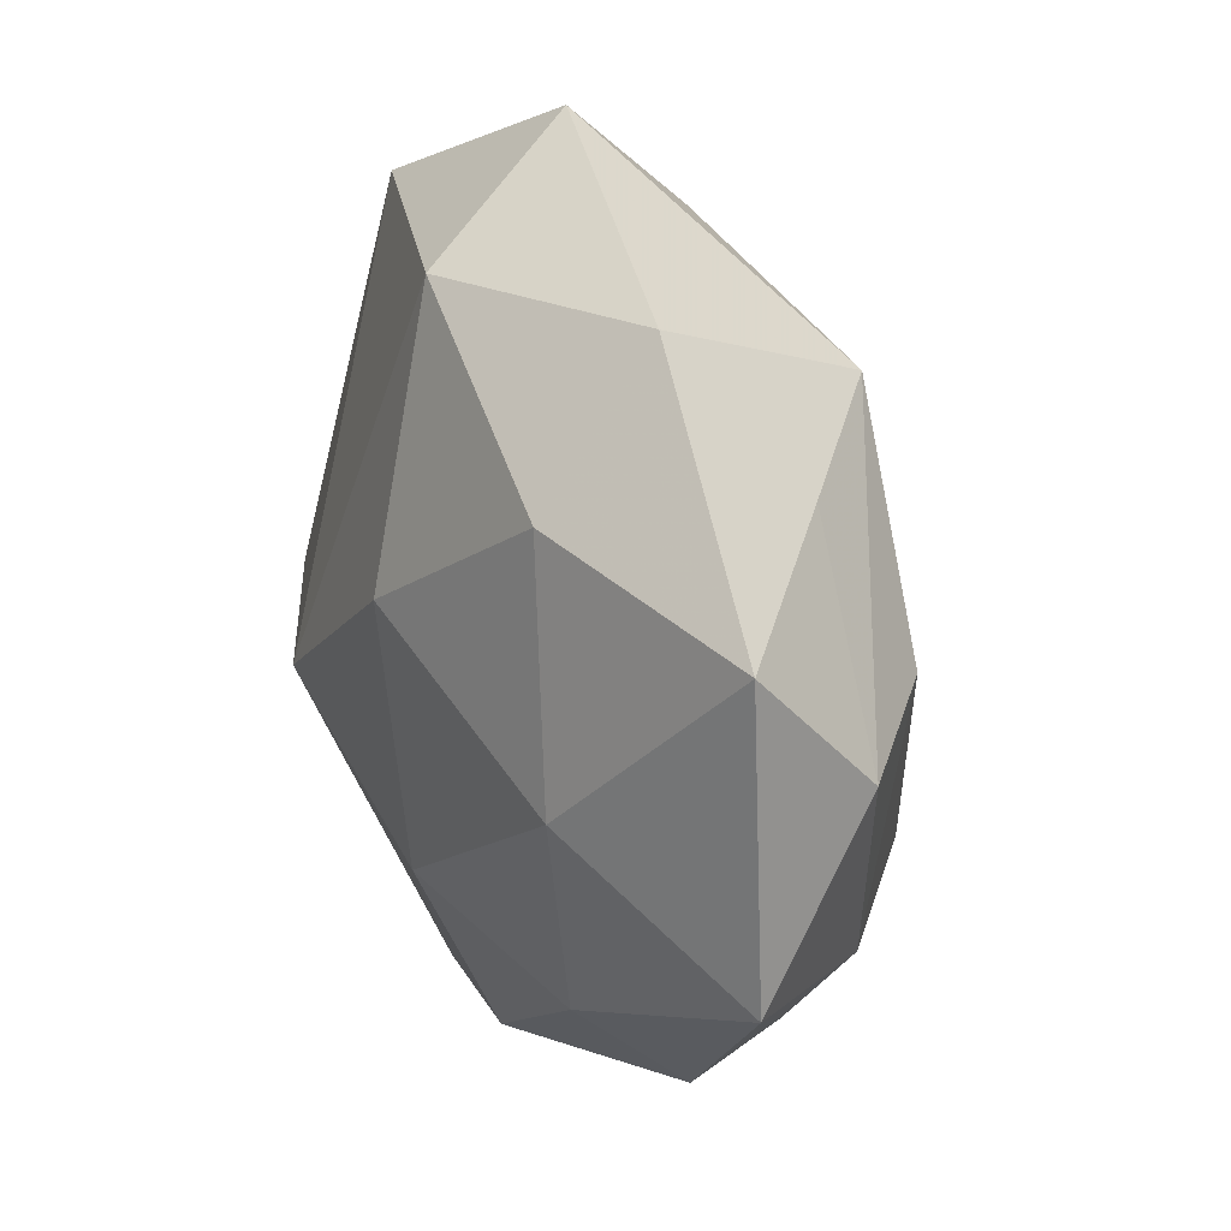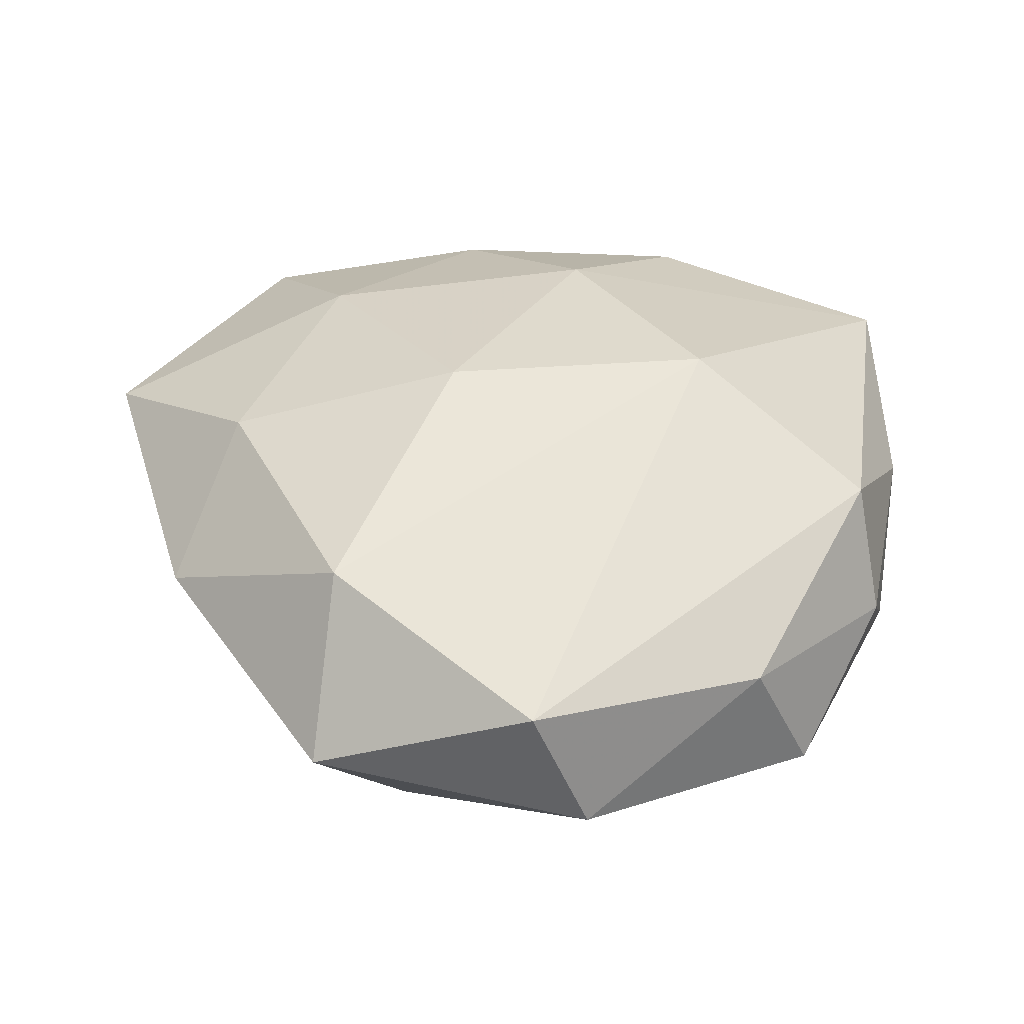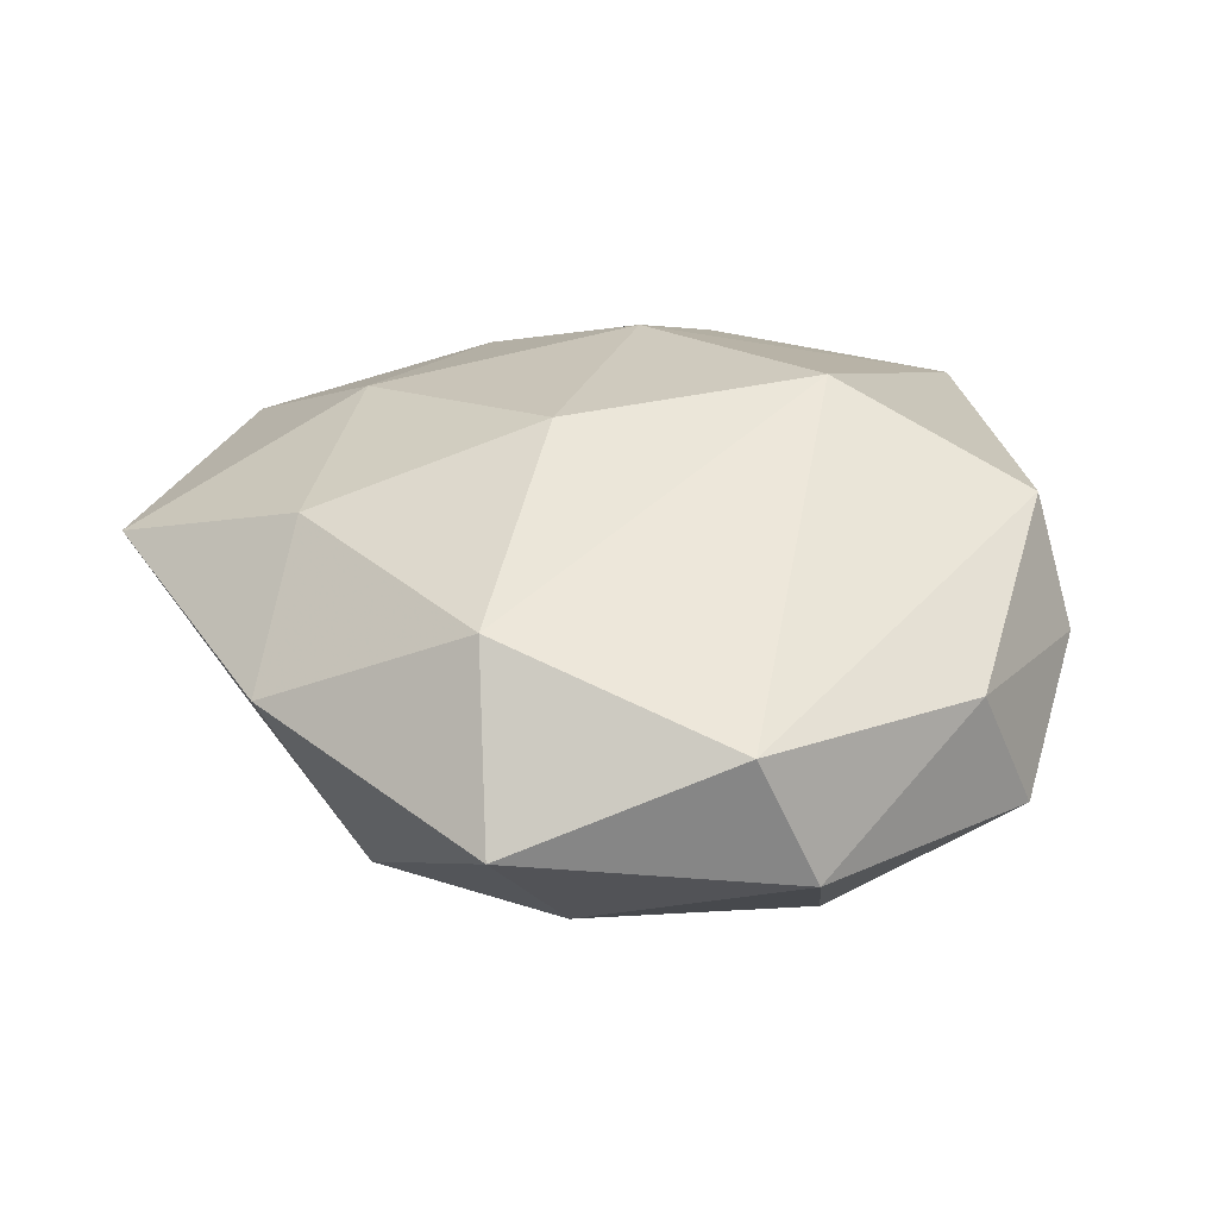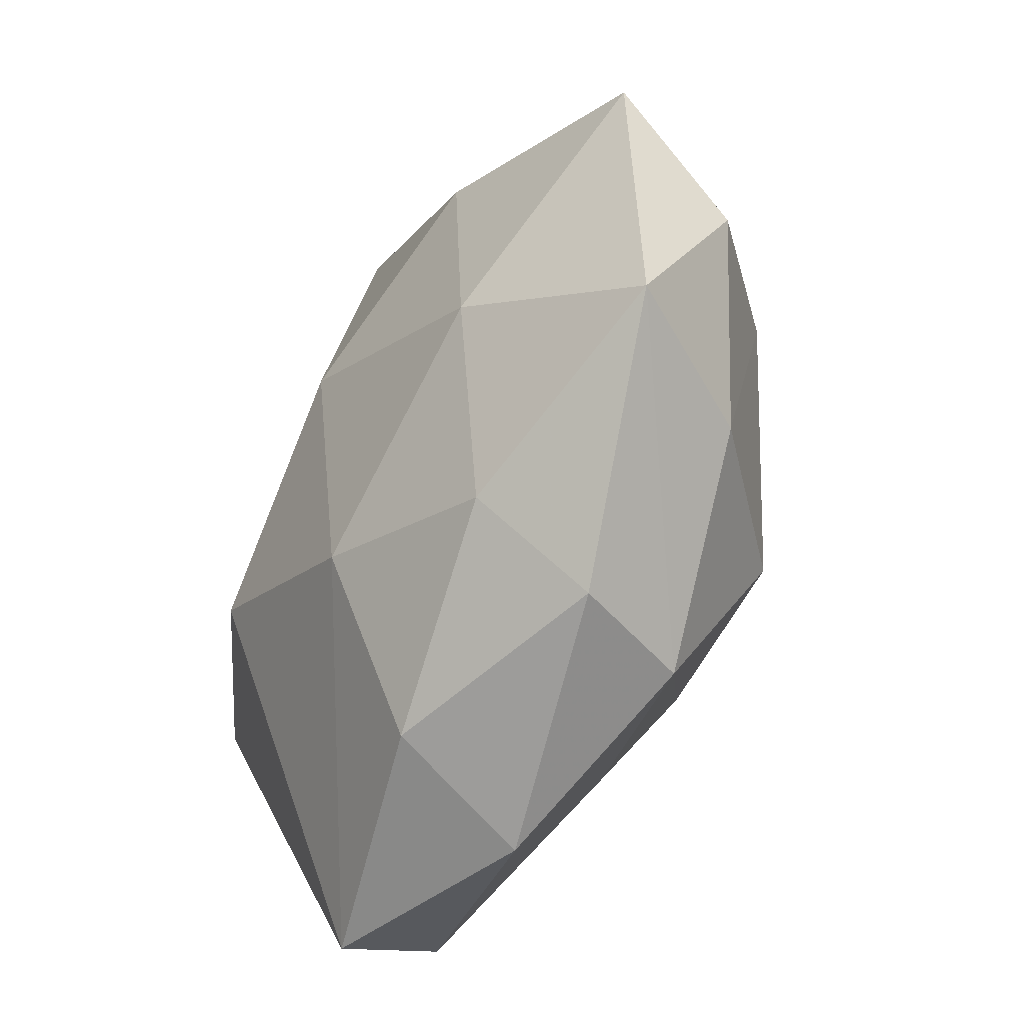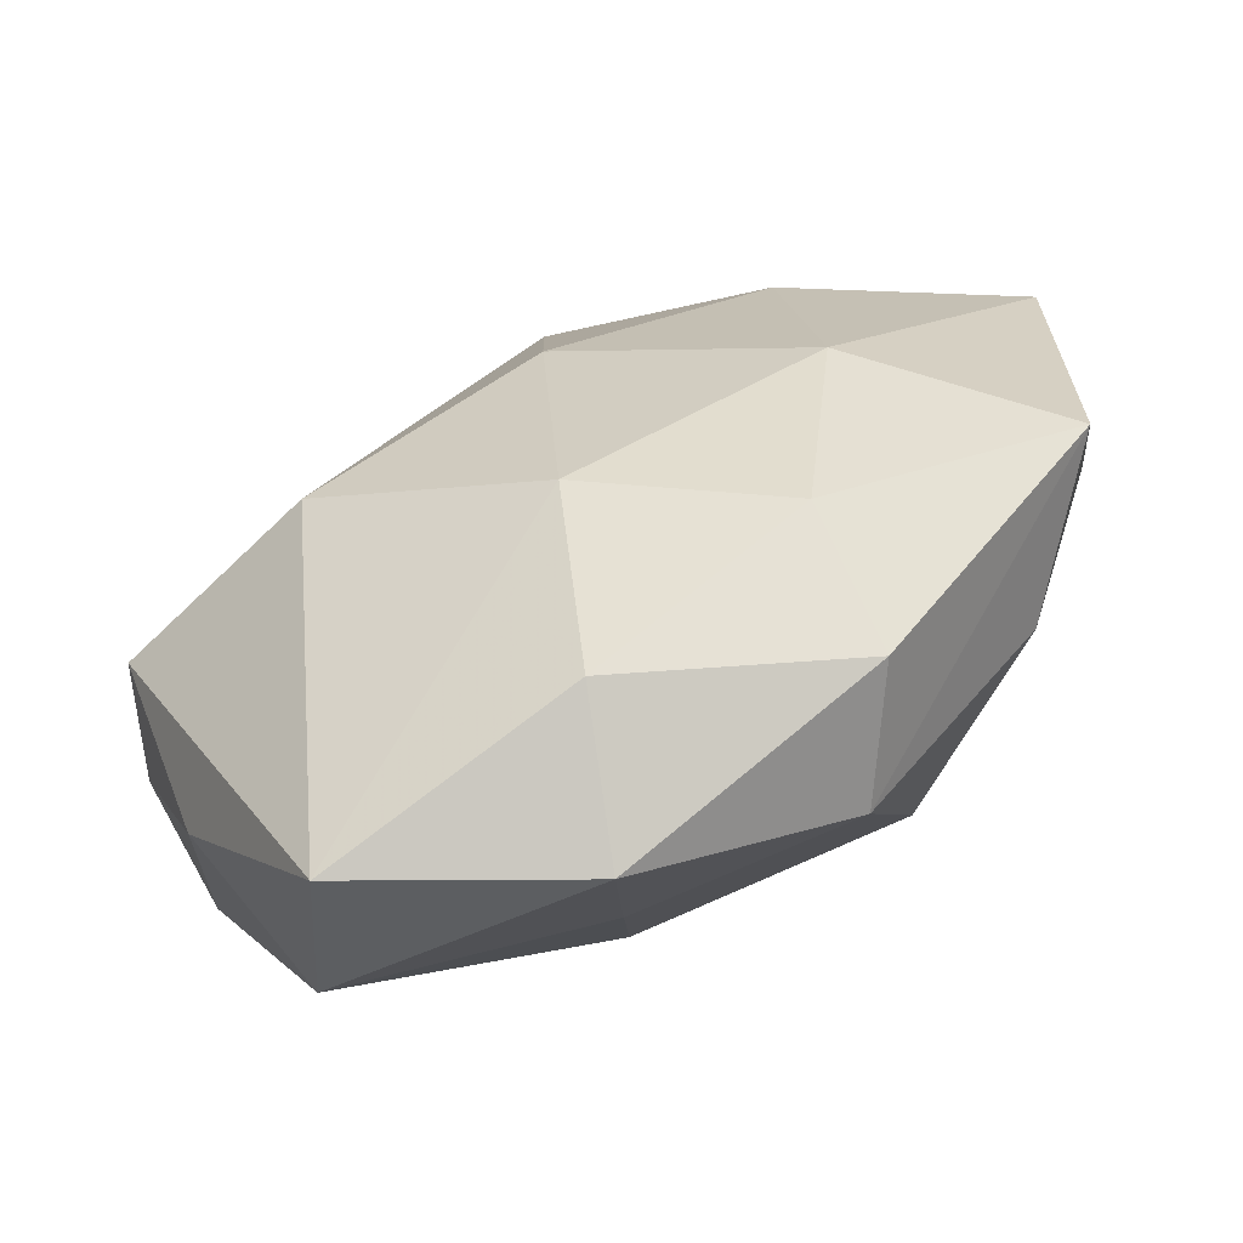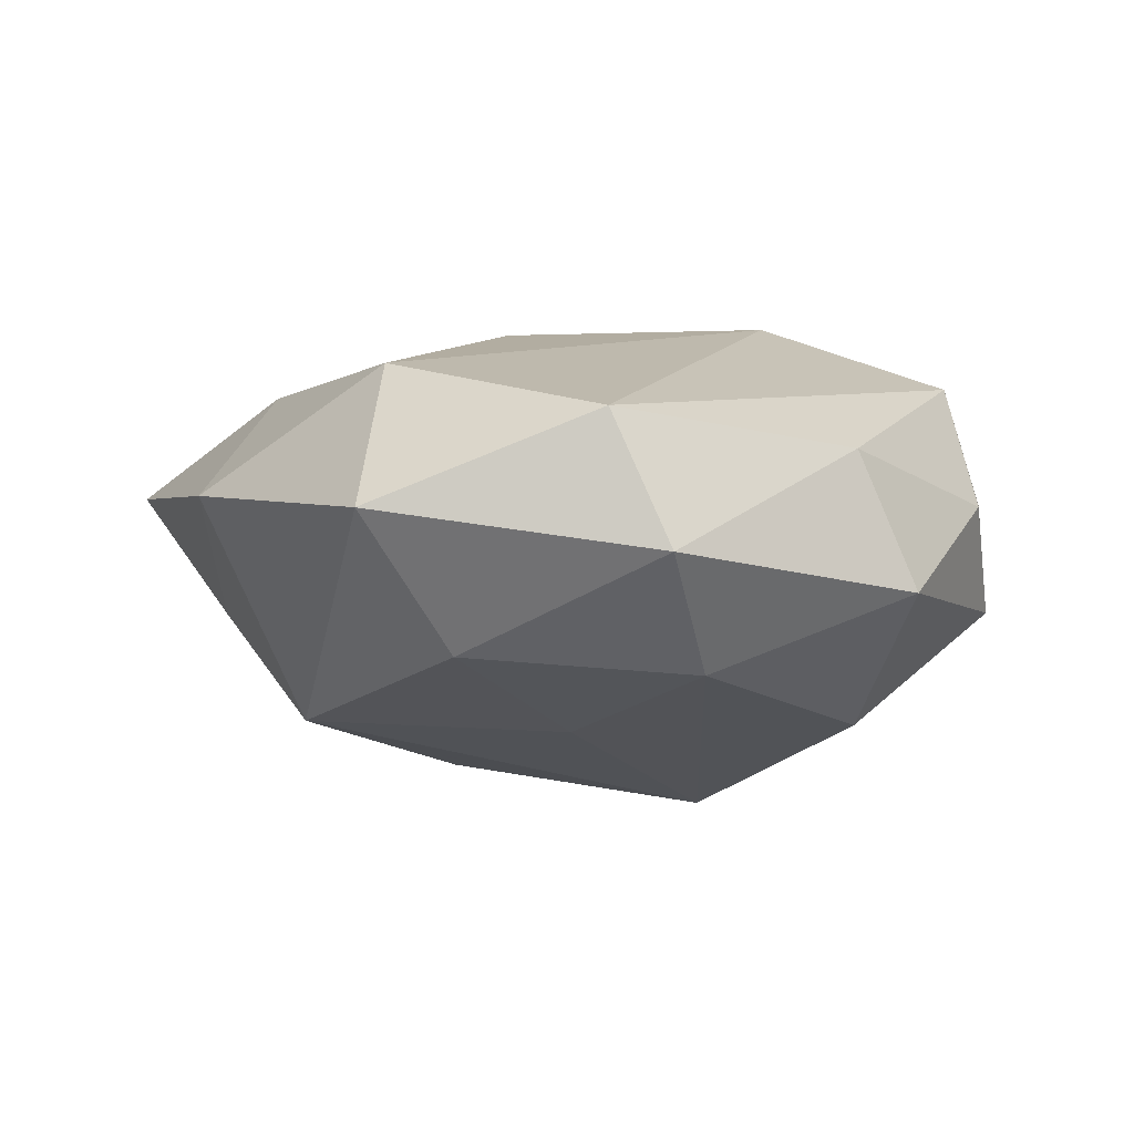
<metadata>
{"format":"obj","ext":"obj","renderer":"f3d","projection":"perspective","resolution":1024,"background":"white","views":[{"elev":24.9,"azim":66.3,"up":"+Y"},{"elev":40.8,"azim":-146.5,"up":"+Z"},{"elev":30.7,"azim":-159.8,"up":"+Z"},{"elev":-45.9,"azim":65.2,"up":"+Y"},{"elev":-65.8,"azim":23.6,"up":"+Y"},{"elev":-4.5,"azim":-148.6,"up":"+Z"}]}
</metadata>
<code>
v 0.003756 0.005963 0.01661
v -0.02764 -0.004814 0.01131
v 0.001045 -0.03281 -0.001517
v 0.0009909 0.02603 0.01149
v -0.002726 0.03453 0.000471
v 0.0271 -0.01242 -0.006208
v -0.002217 -0.02095 -0.0102
v -0.02164 0.0256 -0.002629
v 0.03333 0.002767 -0.003678
v -0.0122 -0.005543 0.0173
v 0.01544 -0.01232 -0.01526
v 0.003595 -0.02779 0.008478
v -0.02333 0.002155 -0.01351
v 0.02386 0.00432 -0.01143
v 0.01935 -0.02483 0.001458
v 0.01234 0.01986 -0.01311
v -0.005754 -0.00662 -0.01929
v -0.01761 0.02707 0.007022
v -0.004937 0.02618 -0.009089
v 0.03458 0.012 0.005072
v 0.03471 -0.01046 0.004244
v -0.02524 -0.01716 0.003891
v 0.01721 0.0264 0.003077
v -0.02878 -0.009584 -0.004999
v 0.02261 0.01632 -0.004801
v -0.01954 0.01751 -0.01036
v -0.03116 -0.00256 0.002234
v 0.009282 0.004798 -0.01631
v -0.005415 0.01176 -0.01399
v -0.01451 -0.03312 0.005364
v -0.01935 -0.02732 -0.00429
v 0.004526 -0.01363 0.01489
v -0.0314 0.008925 -0.004683
v 0.02147 -0.002231 0.01225
v 0.01836 0.0158 0.01156
v 0.01464 -0.02493 -0.007495
v 0.01823 -0.01786 0.009396
v -0.02849 0.01223 0.005071
f 38 18 8
f 12 32 30
f 30 32 10
f 4 18 10
f 21 20 34
f 17 31 13
f 13 31 24
f 5 18 4
f 4 23 5
f 19 8 5
f 5 8 18
f 9 20 21
f 11 36 17
f 16 9 14
f 16 5 23
f 19 5 16
f 16 29 19
f 17 29 16
f 32 12 37
f 21 34 37
f 37 34 32
f 15 36 21
f 21 37 15
f 15 37 12
f 35 34 20
f 35 23 4
f 20 23 35
f 1 10 32
f 32 34 1
f 34 35 1
f 4 10 1
f 1 35 4
f 17 36 7
f 7 31 17
f 22 31 30
f 24 31 22
f 22 27 24
f 38 27 2
f 2 18 38
f 2 10 18
f 27 22 2
f 30 10 2
f 2 22 30
f 26 29 17
f 17 13 26
f 19 29 26
f 26 8 19
f 24 27 33
f 33 13 24
f 33 27 38
f 38 8 33
f 8 26 33
f 33 26 13
f 14 9 6
f 6 11 14
f 6 9 21
f 21 36 6
f 36 11 6
f 25 23 20
f 25 16 23
f 20 9 25
f 9 16 25
f 28 11 17
f 17 16 28
f 14 11 28
f 28 16 14
f 36 15 3
f 30 31 3
f 3 12 30
f 3 15 12
f 3 7 36
f 31 7 3

</code>
